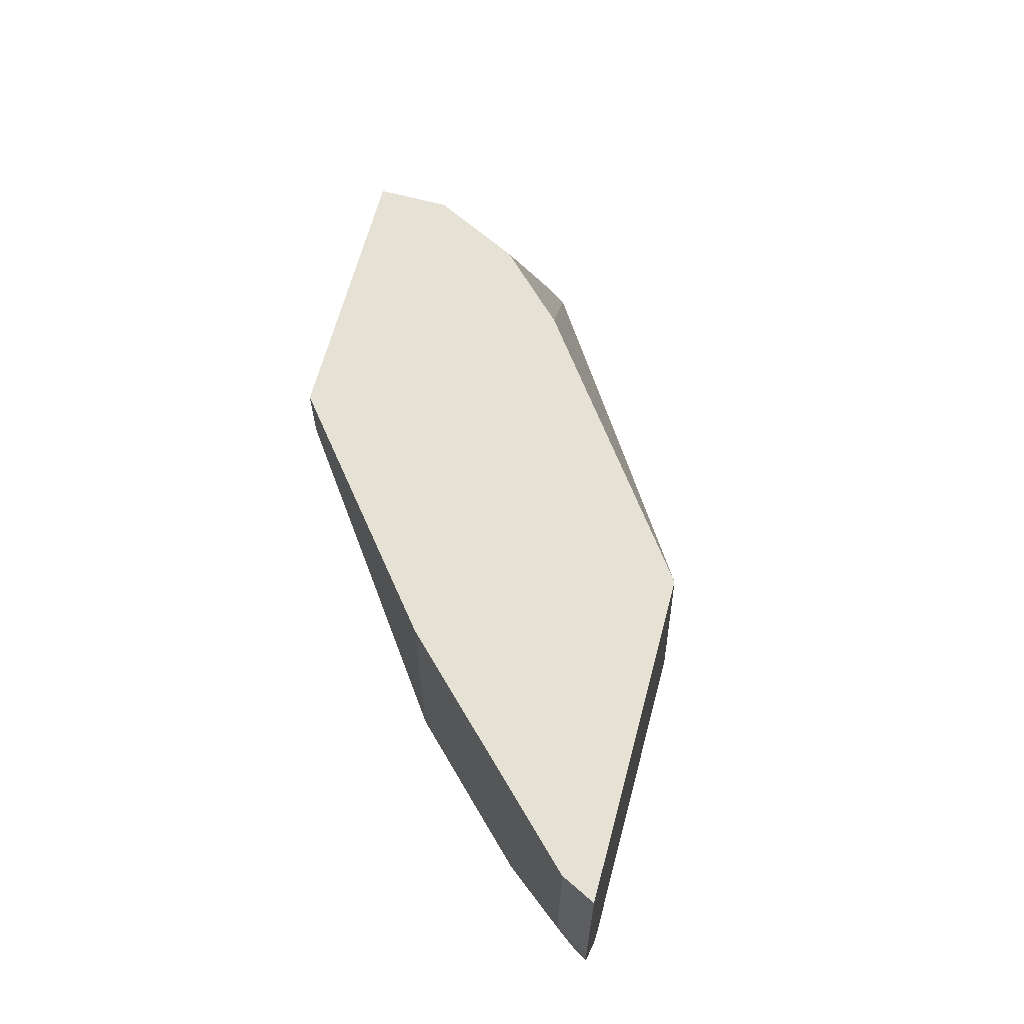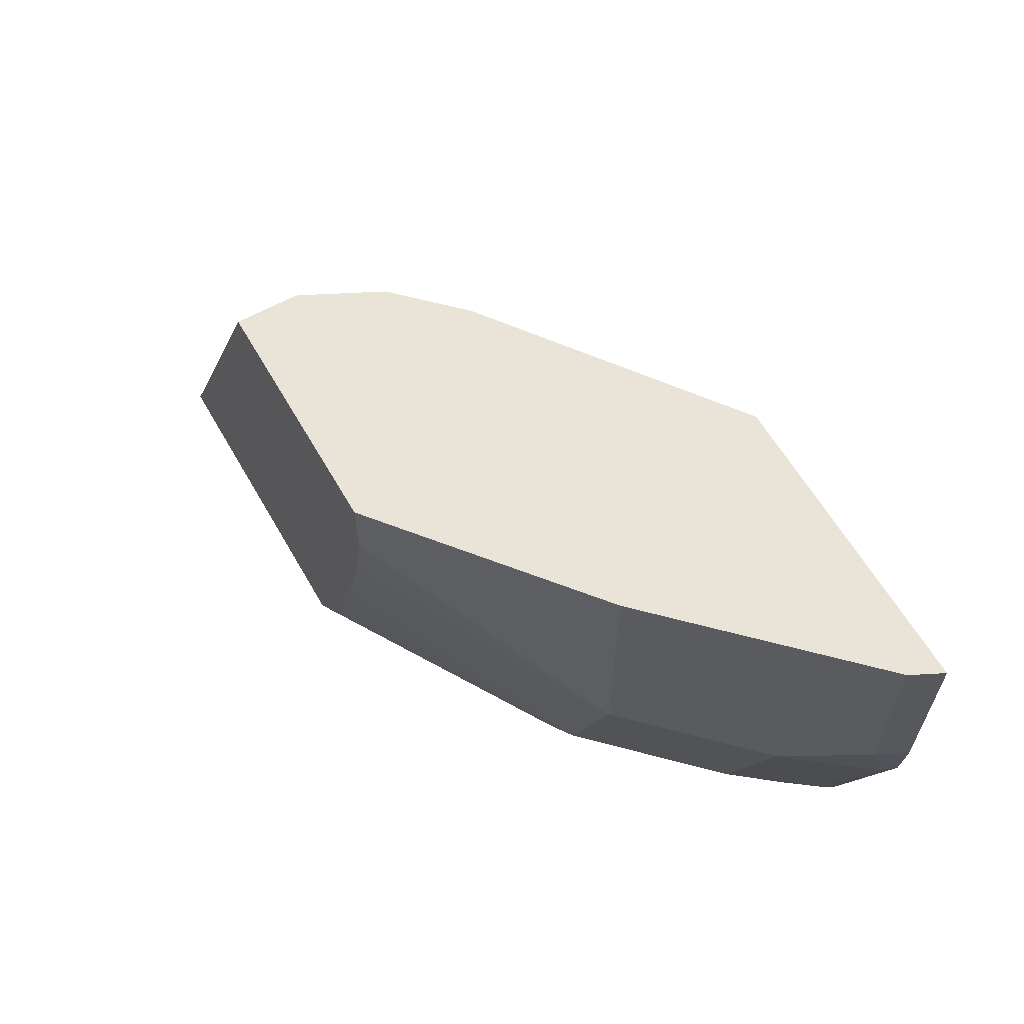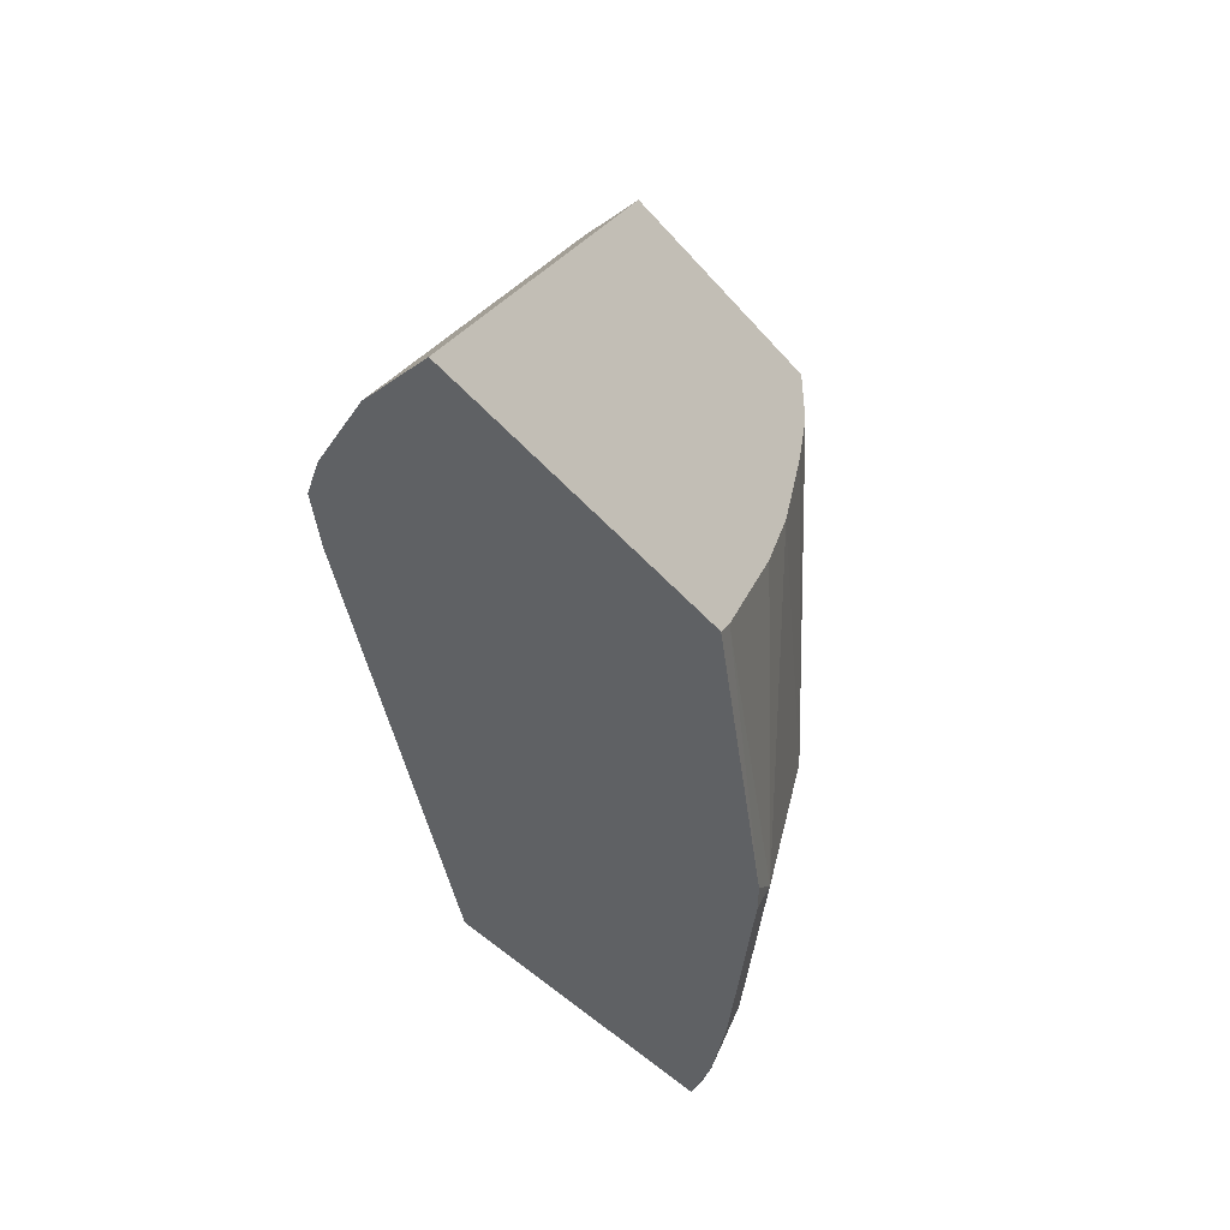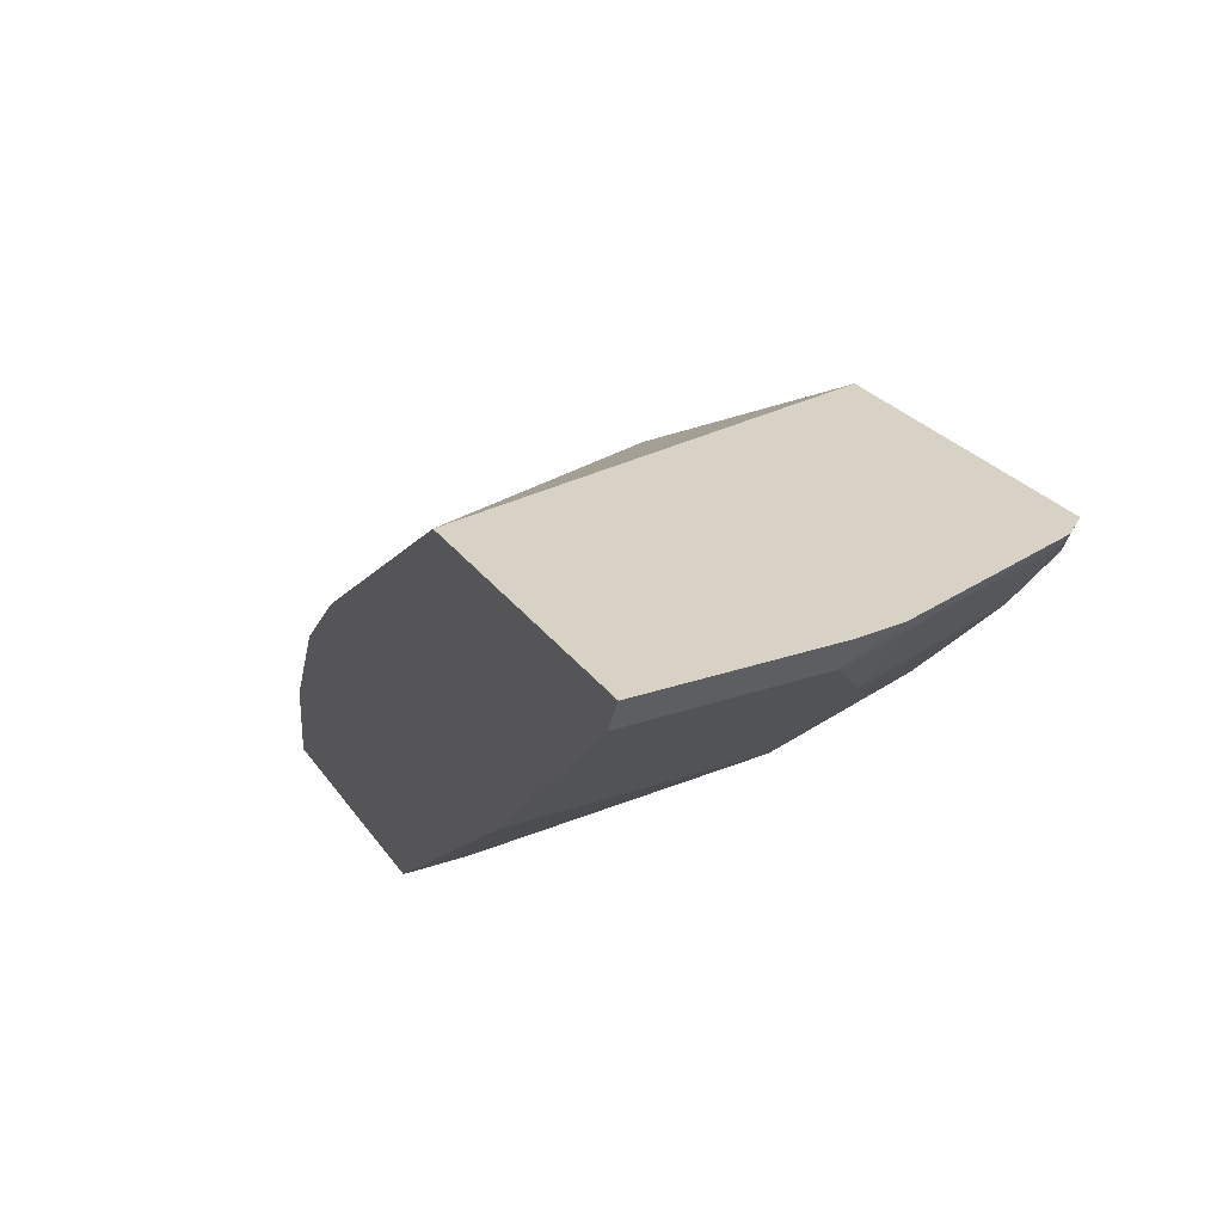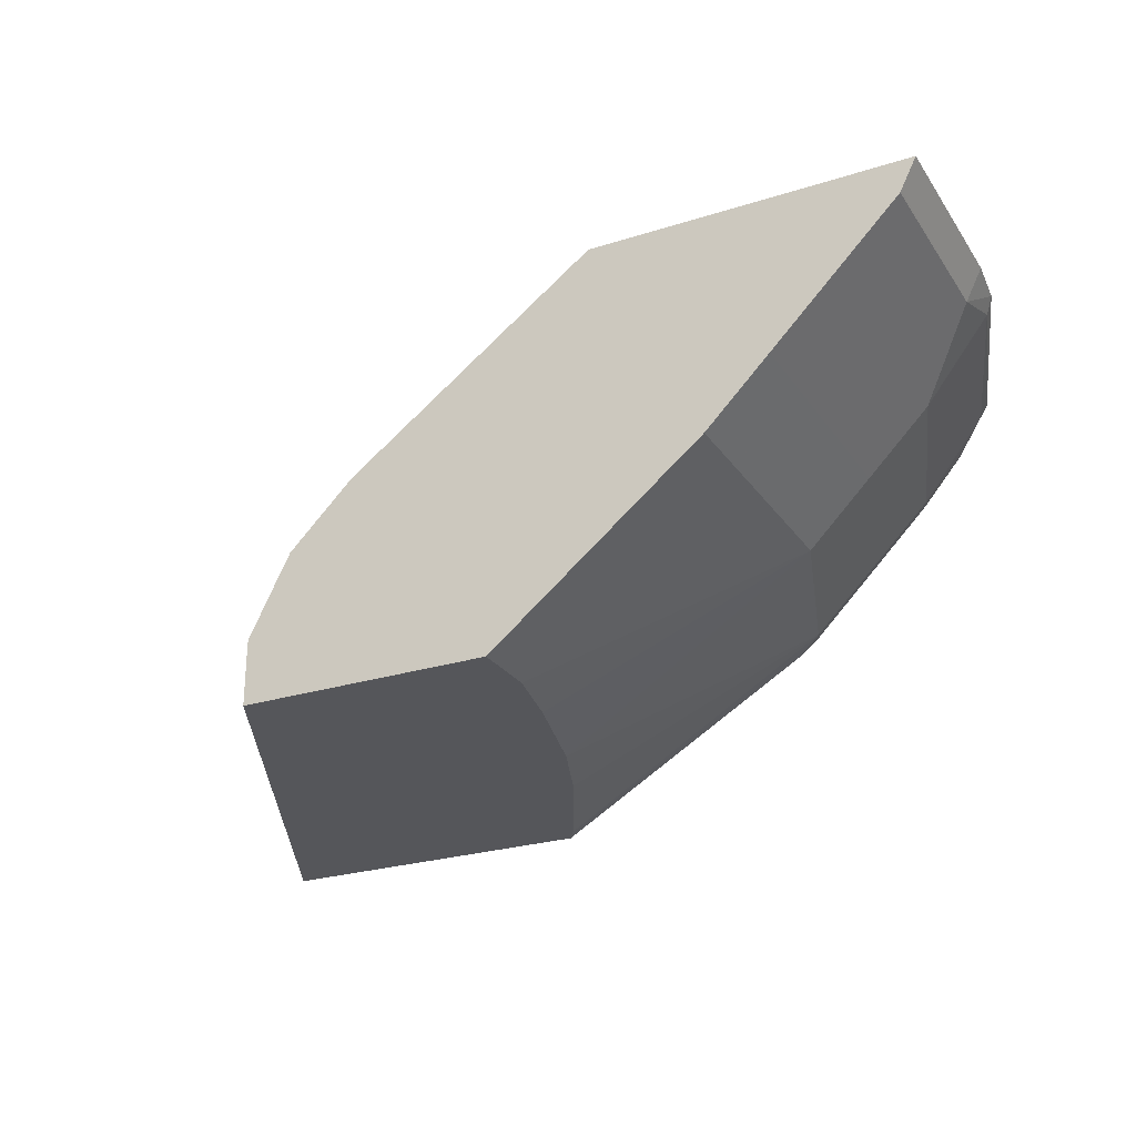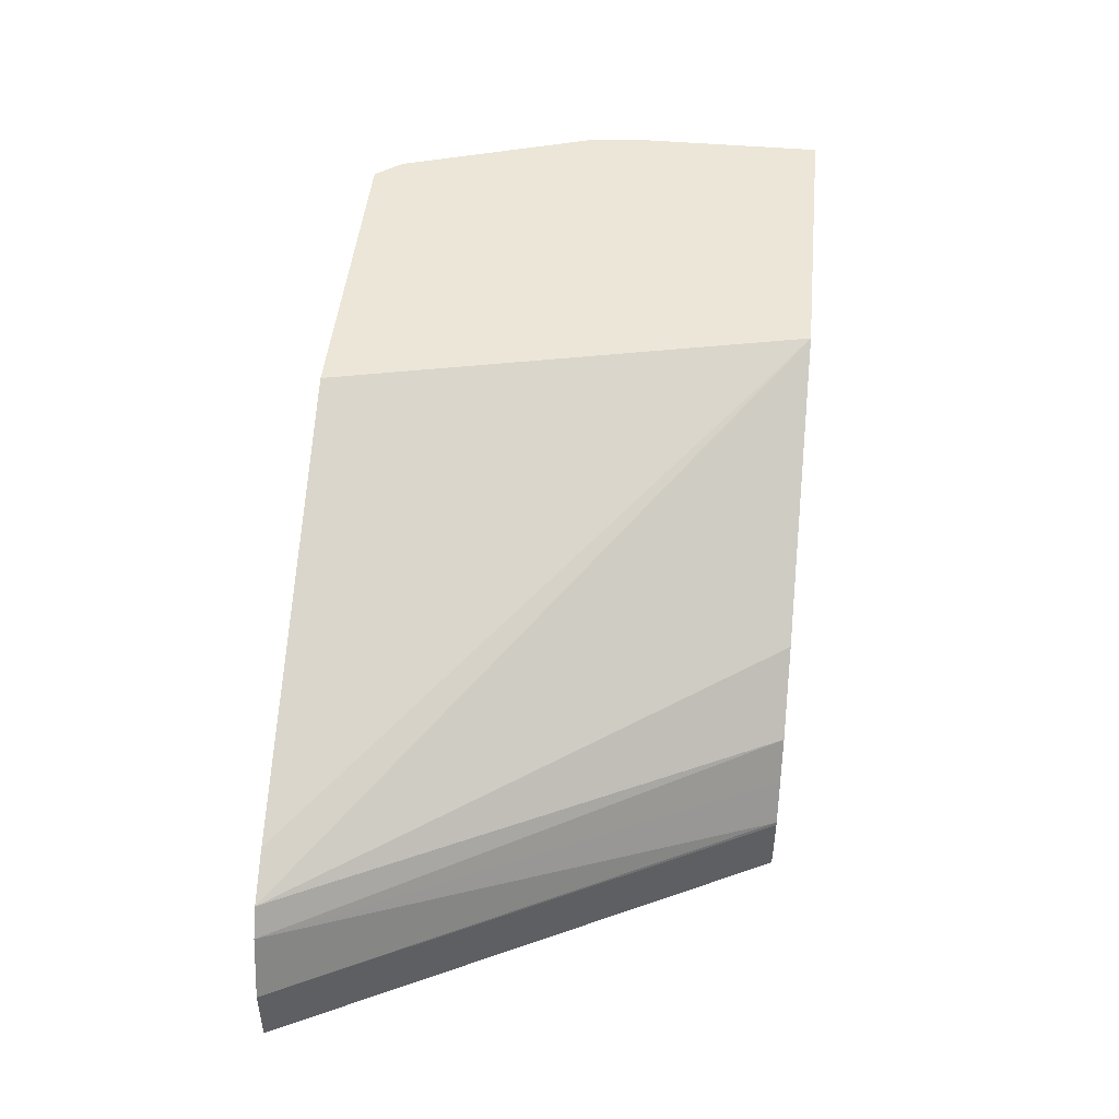
<metadata>
{"format":"obj","ext":"obj","renderer":"f3d","projection":"perspective","resolution":1024,"background":"white","views":[{"elev":64.5,"azim":104.9,"up":"+Z"},{"elev":61.0,"azim":60.2,"up":"+Z"},{"elev":-45.8,"azim":-51.7,"up":"+Z"},{"elev":27.3,"azim":62.1,"up":"+Y"},{"elev":-25.8,"azim":26.7,"up":"+Y"},{"elev":46.6,"azim":-84.4,"up":"+Y"}]}
</metadata>
<code>
v 0.1981 -0.6137 -0.2845
v 0.3453 -0.6137 0.001908
v 0.1981 -0.5754 -0.2845
v 0.4049 -0.6137 -0.2845
v 0.3453 -0.5754 0.001908
v 0.4987 -0.6137 0.001908
v 0.2115 -0.537 -0.2845
v 0.3457 -0.5733 0.001908
v 0.4124 -0.6137 -0.2733
v 0.5695 -0.5168 -0.2845
v 0.4987 -0.6137 -0.03838
v 0.6265 -0.5115 0.001908
v 0.2222 -0.521 -0.2845
v 0.3579 -0.549 0.001908
v 0.3702 -0.5246 0.001908
v 0.4125 -0.6137 -0.2731
v 0.5882 -0.5115 -0.2685
v 0.5828 -0.5061 -0.2845
v 0.4891 -0.6137 -0.08142
v 0.6265 -0.5115 -0.1534
v 0.6649 -0.4731 0.001908
v 0.2497 -0.5043 -0.2845
v 0.4092 -0.4859 0.001908
v 0.5598 -0.3764 0.001908
v 0.4508 -0.6137 -0.1964
v 0.6265 -0.4731 -0.2685
v 0.47 -0.6137 -0.1487
v 0.6212 -0.4678 -0.2845
v 0.6649 -0.4731 -0.1534
v 0.7416 -0.3964 0.001908
v 0.4956 -0.3764 -0.2845
v 0.7516 -0.3764 0.001908
v 0.6649 -0.4348 -0.2685
v 0.6595 -0.4294 -0.2845
v 0.7033 -0.4348 -0.1534
v 0.7416 -0.3964 -0.1151
v 0.7423 -0.3951 0.001908
v 0.6964 -0.3764 -0.2845
v 0.7516 -0.3764 -0.1151
v 0.6848 -0.3996 -0.2845
v 0.7048 -0.3836 -0.2685
v 0.7432 -0.3836 -0.1534
v 0.7486 -0.3764 -0.1462
v 0.7094 -0.3764 -0.2685
v 0.6955 -0.3784 -0.2845
f 19 27 20
f 21 29 35
f 21 35 36
f 24 39 43
f 22 24 31
f 24 32 39
f 18 28 26
f 21 36 30
f 17 27 25
f 16 17 25
f 17 29 20
f 17 26 29
f 17 18 26
f 13 24 22
f 13 23 24
f 13 15 23
f 12 29 21
f 12 20 29
f 17 20 27
f 24 43 44
f 11 19 20
f 24 38 31
f 42 44 43
f 41 44 42
f 40 44 41
f 40 45 44
f 38 44 45
f 36 39 37
f 36 43 39
f 36 42 43
f 35 42 36
f 33 42 35
f 33 41 42
f 33 40 41
f 33 34 40
f 32 37 39
f 30 36 37
f 26 35 29
f 26 33 35
f 26 34 33
f 26 28 34
f 24 44 38
f 10 18 17
f 1 22 31
f 9 10 17
f 1 27 19
f 1 25 27
f 1 16 25
f 1 9 16
f 1 4 9
f 1 10 4
f 1 18 10
f 1 28 18
f 1 19 11
f 1 34 28
f 1 45 40
f 1 38 45
f 1 31 38
f 1 7 13
f 1 3 7
f 1 5 3
f 1 2 5
f 9 17 16
f 1 40 34
f 1 11 6
f 1 13 22
f 2 6 12
f 1 6 2
f 7 15 13
f 7 14 15
f 7 8 14
f 6 11 20
f 4 10 9
f 3 8 7
f 3 5 8
f 2 8 5
f 6 20 12
f 2 15 14
f 2 23 15
f 2 24 23
f 2 32 24
f 2 37 32
f 2 30 37
f 2 14 8
f 2 12 21
f 2 21 30

</code>
